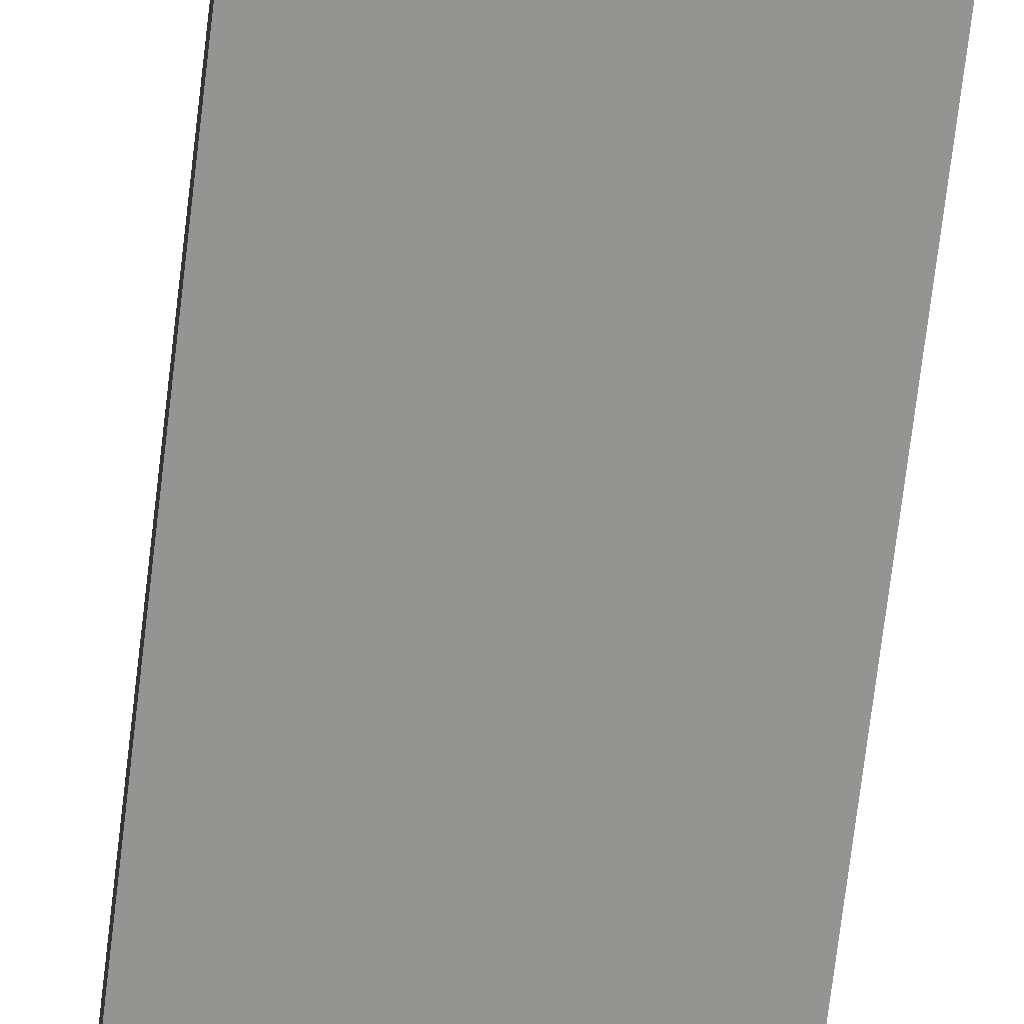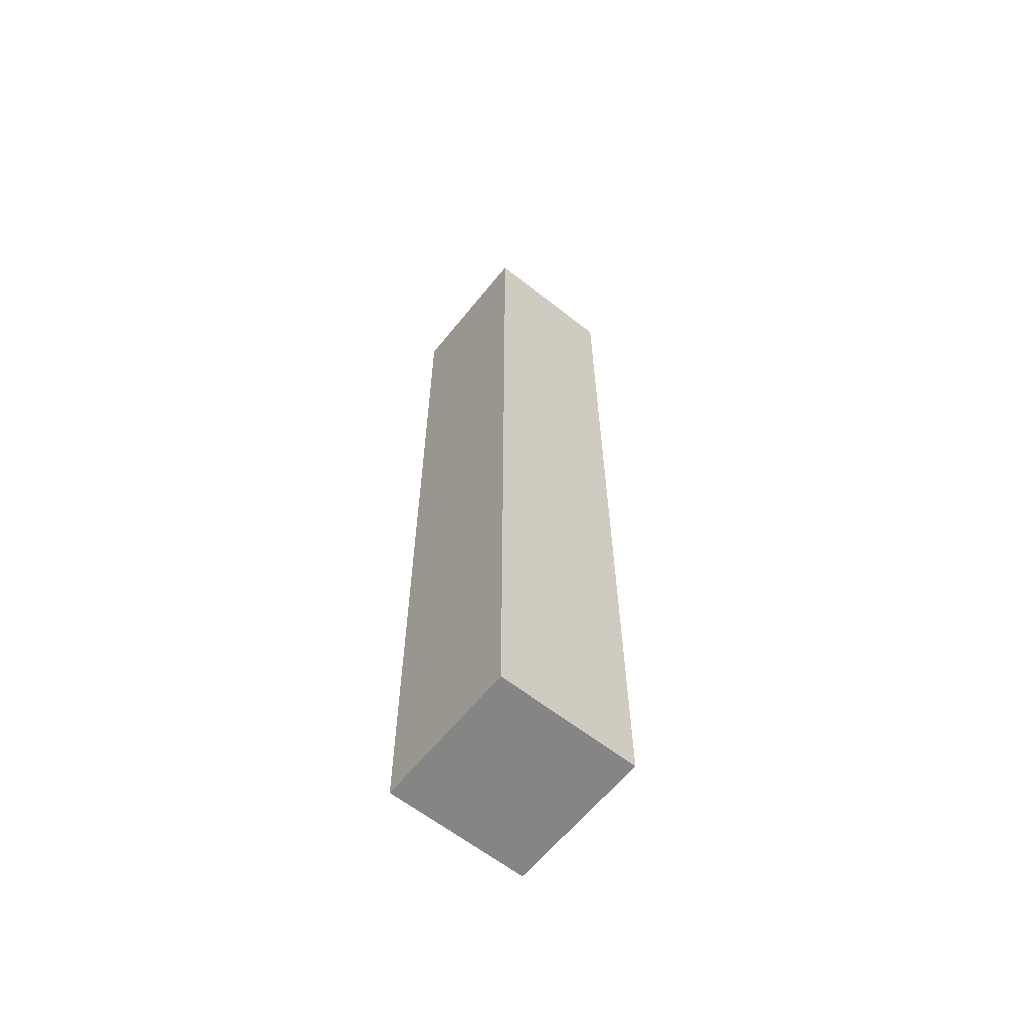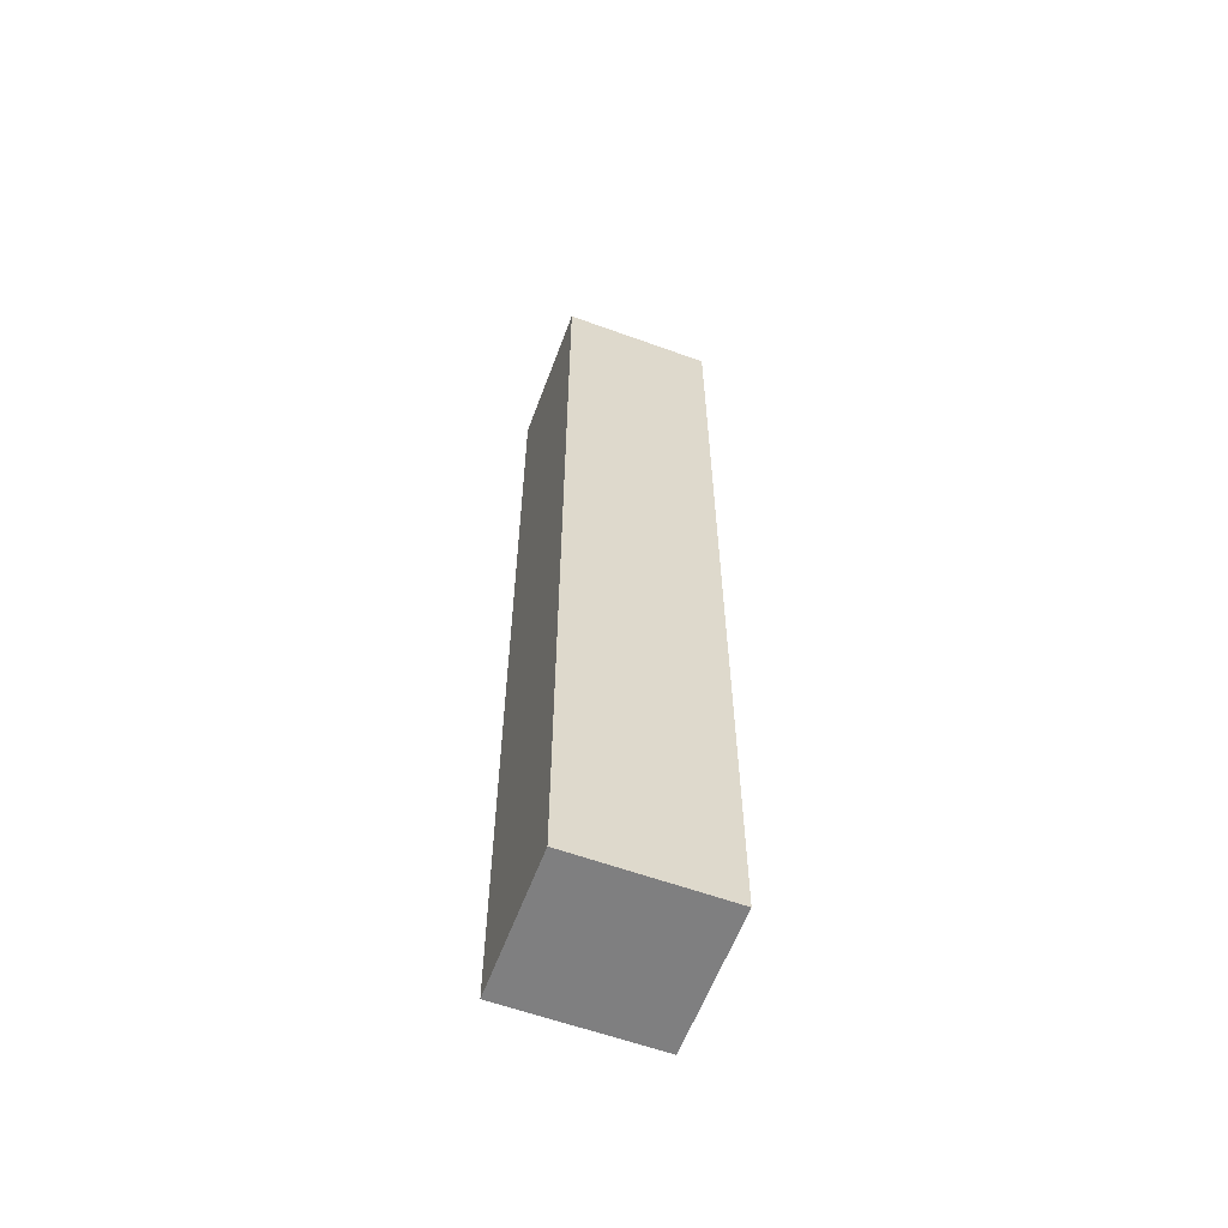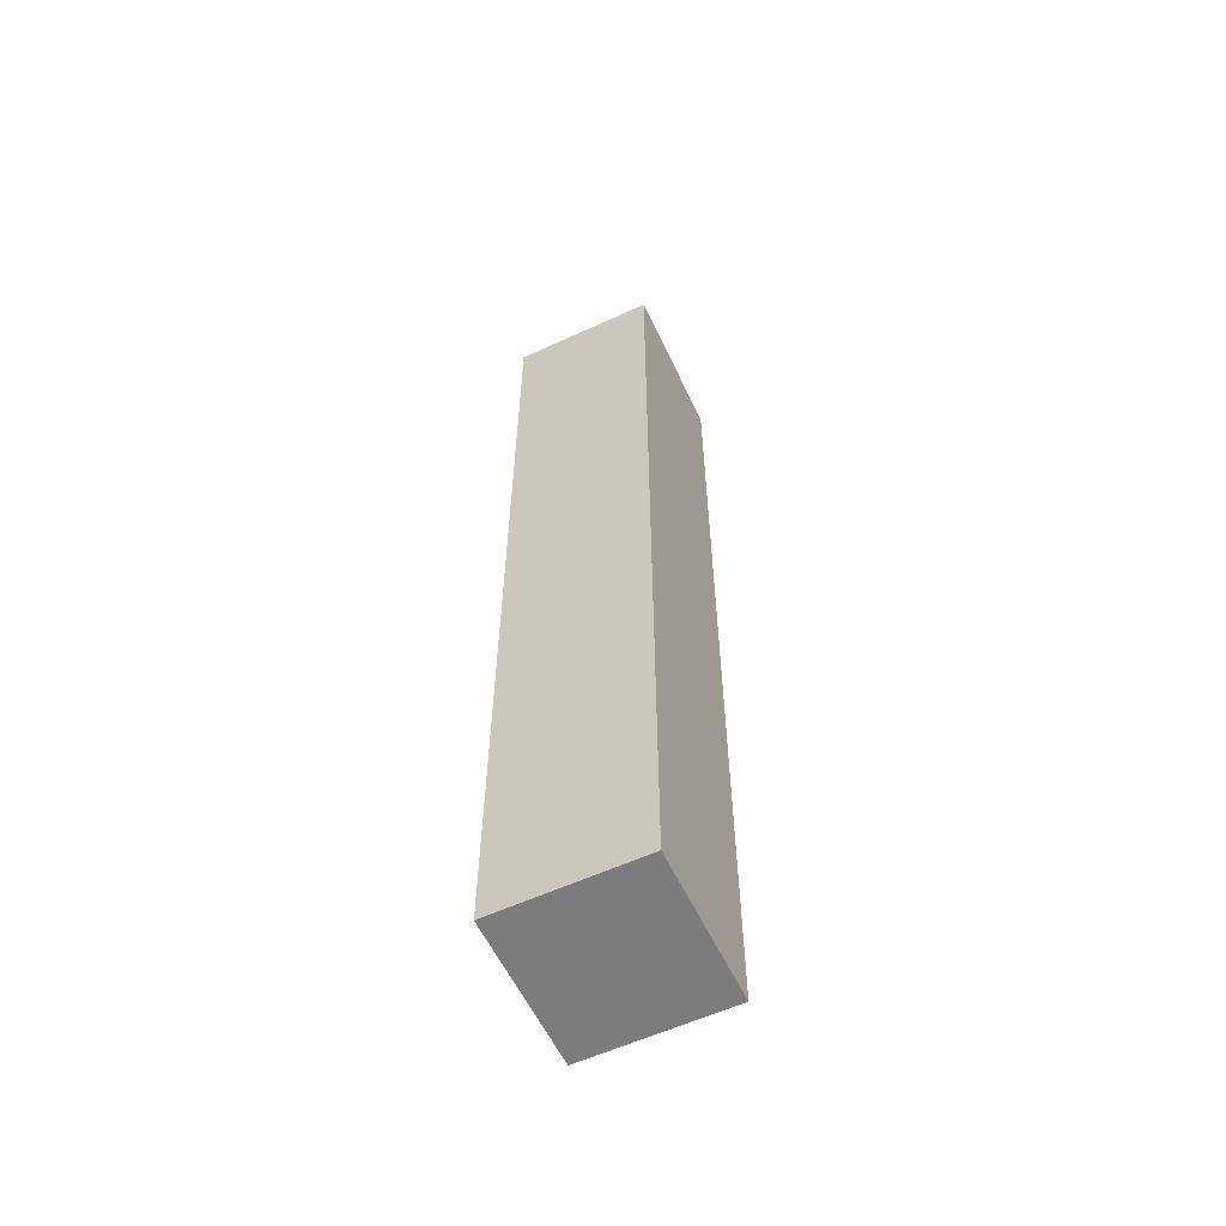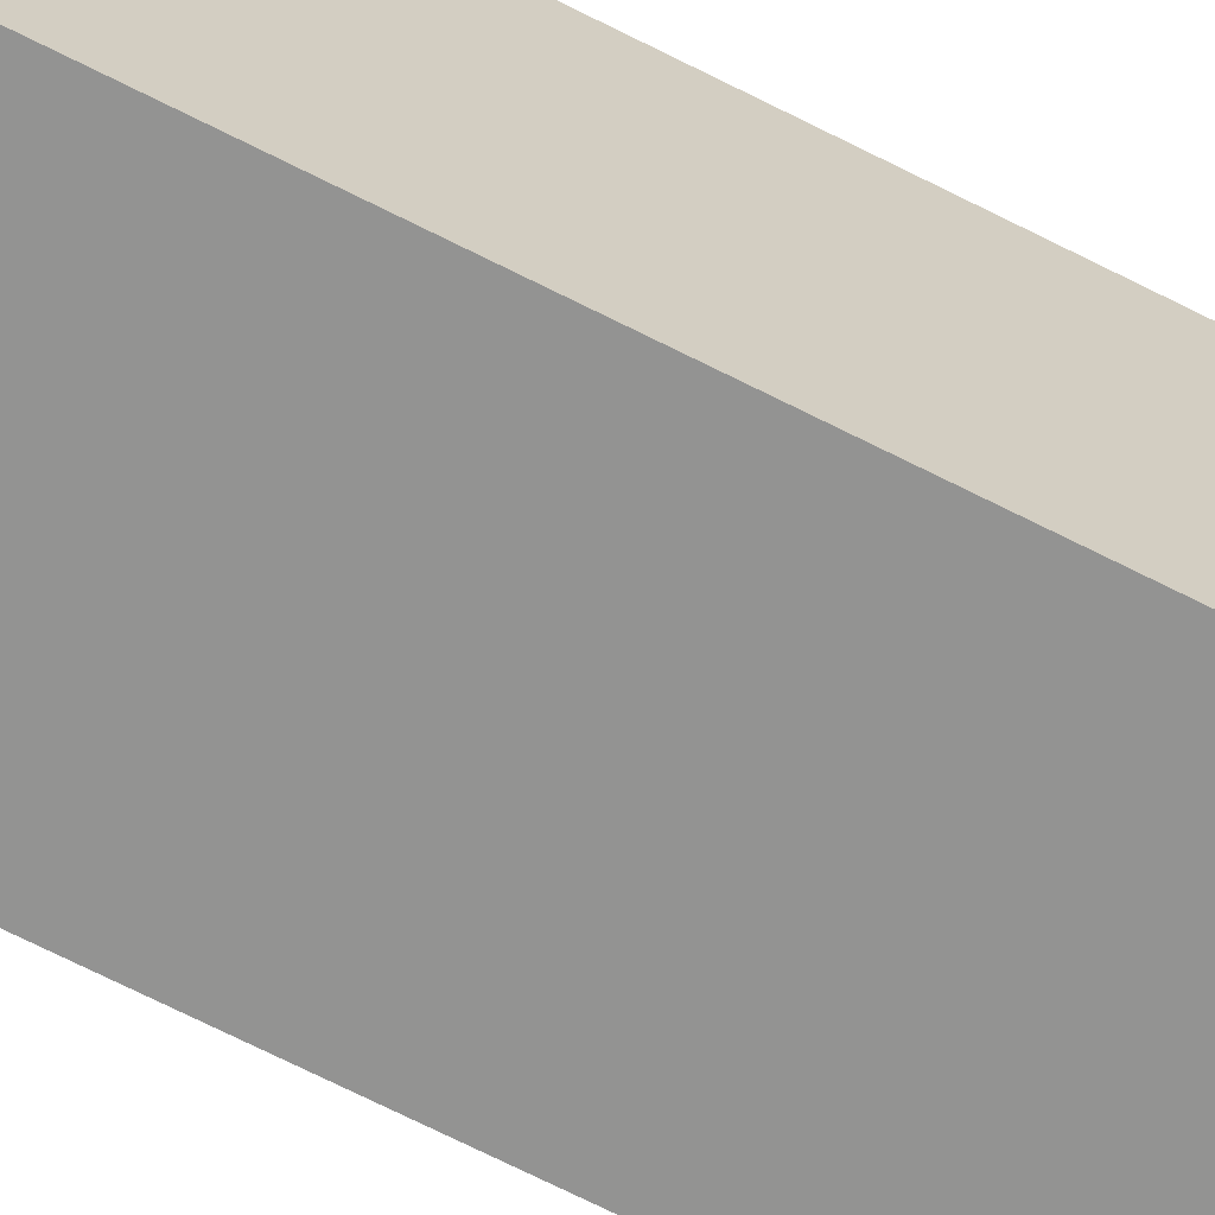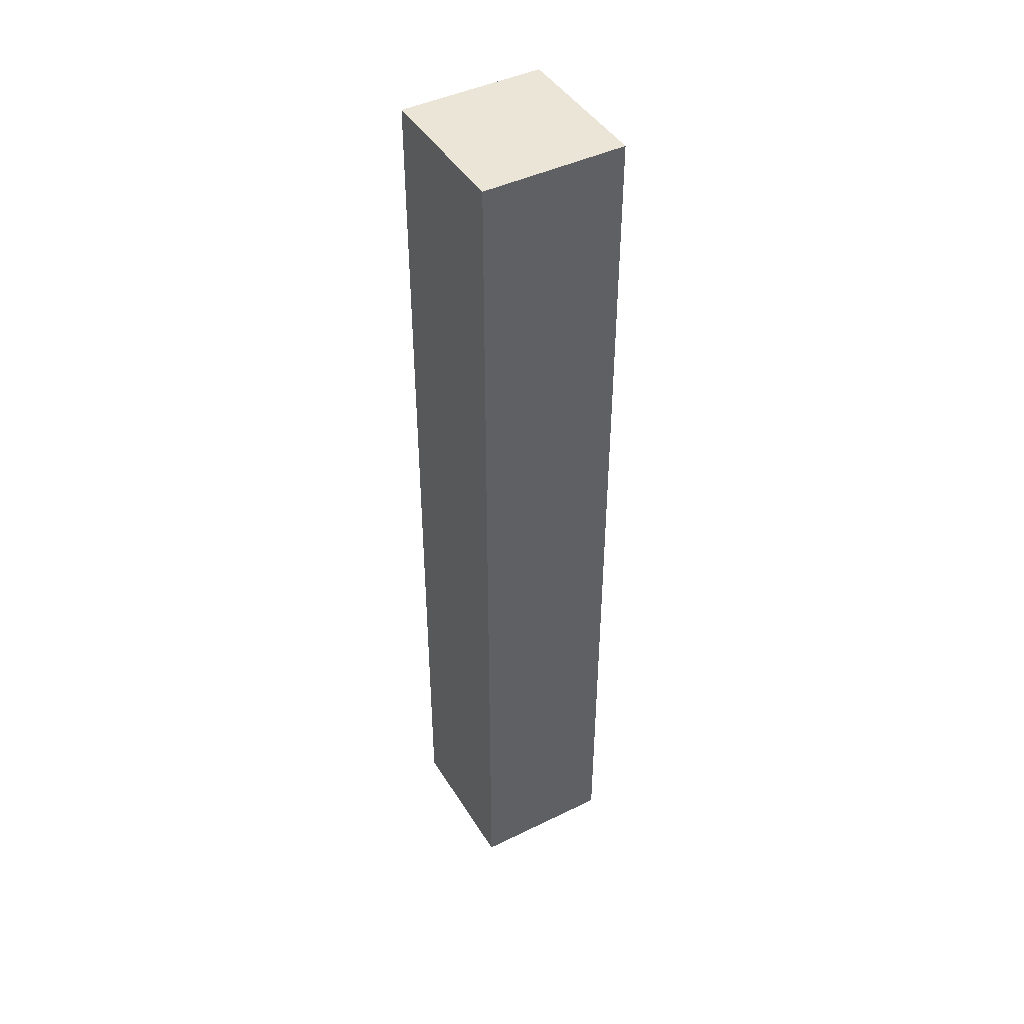
<metadata>
{"format":"obj","ext":"obj","renderer":"f3d","projection":"perspective","resolution":1024,"background":"white","views":[{"elev":-66.9,"azim":-6.6,"up":"+Z"},{"elev":-61.9,"azim":-128.7,"up":"+Y"},{"elev":-59.9,"azim":159.6,"up":"+Y"},{"elev":-58.9,"azim":115.3,"up":"+Y"},{"elev":-66.7,"azim":-117.4,"up":"+Z"},{"elev":44.2,"azim":60.3,"up":"+Y"}]}
</metadata>
<code>
o mesh42/mesh42-geometry#mesh42-geometry
v -0.009793 0.6038 0.3566
v -0.01277 0.585 0.3566
v -0.01277 0.6038 0.3566
v -0.009794 0.585 0.3566
v -0.01277 0.585 0.3594
v -0.01277 0.6038 0.3594
v -0.009794 0.585 0.3594
v -0.009794 0.6038 0.3594
f 1 2 3
f 2 1 4
f 5 3 2
f 6 1 3
f 1 7 4
f 7 2 4
f 3 5 6
f 2 7 5
f 1 6 8
f 7 1 8
f 7 6 5
f 6 7 8
f 3 2 1
f 4 1 2
f 2 3 5
f 3 1 6
f 4 7 1
f 4 2 7
f 6 5 3
f 5 7 2
f 8 6 1
f 8 1 7
f 5 6 7
f 8 7 6

</code>
